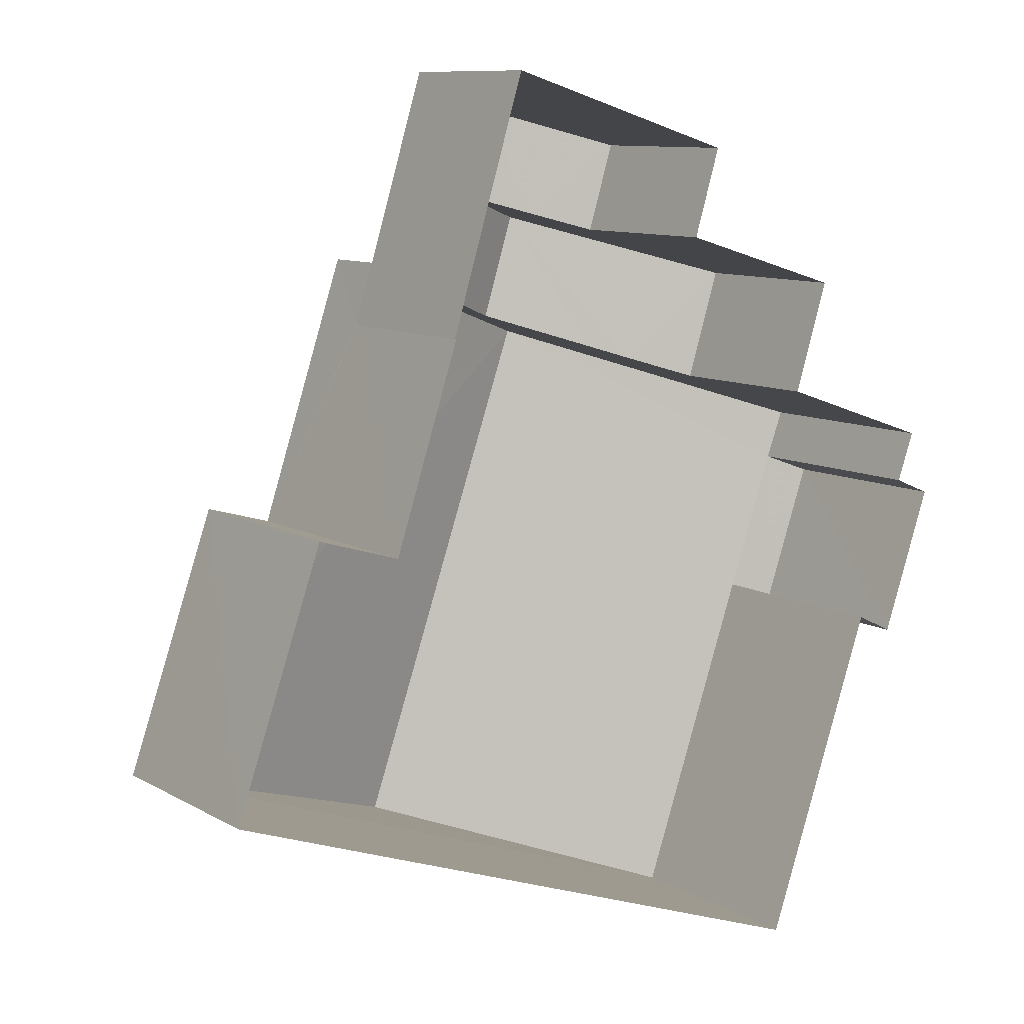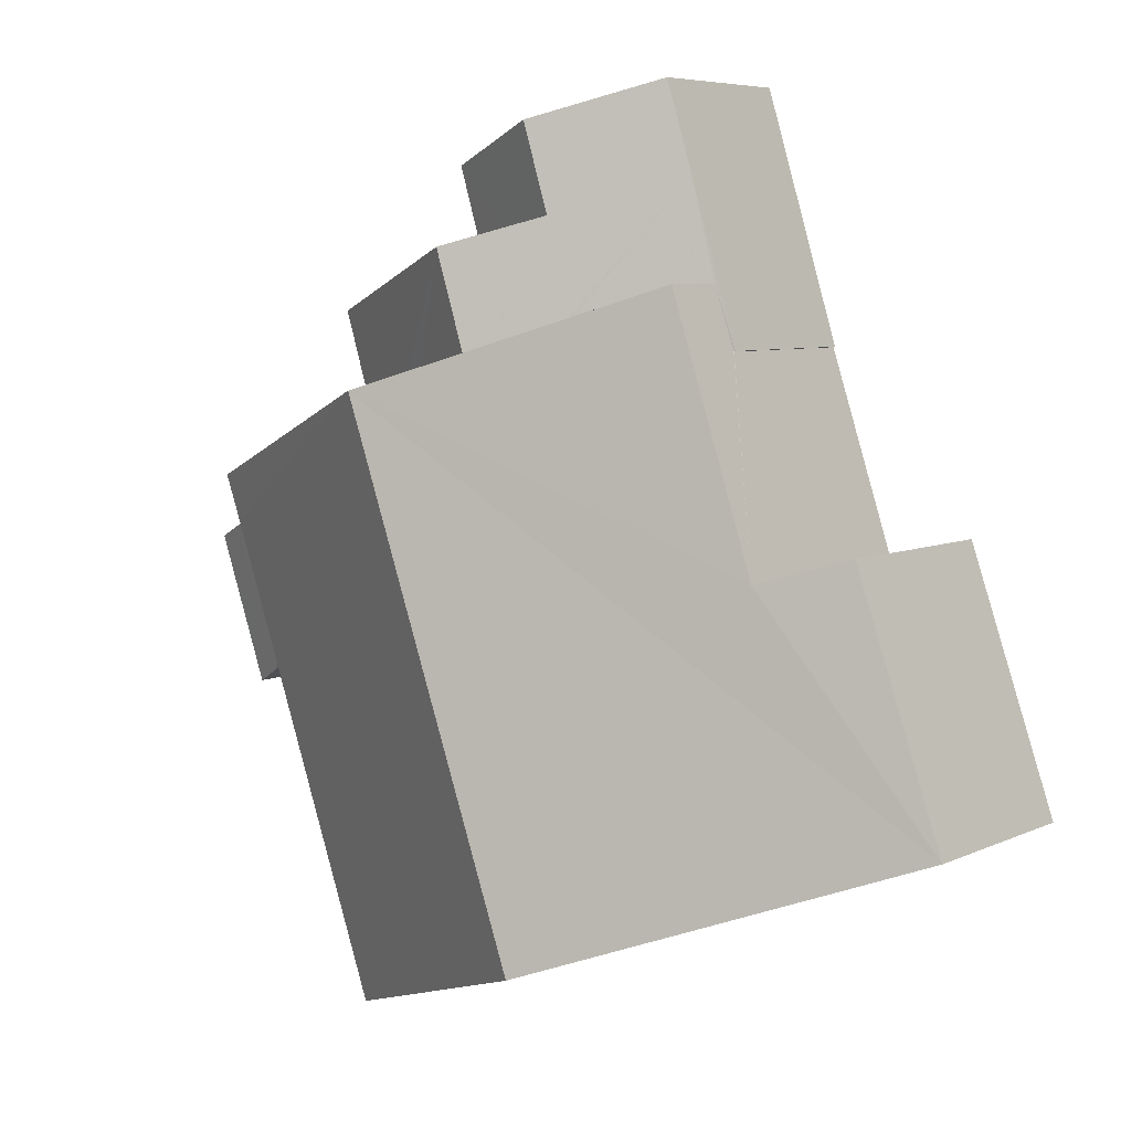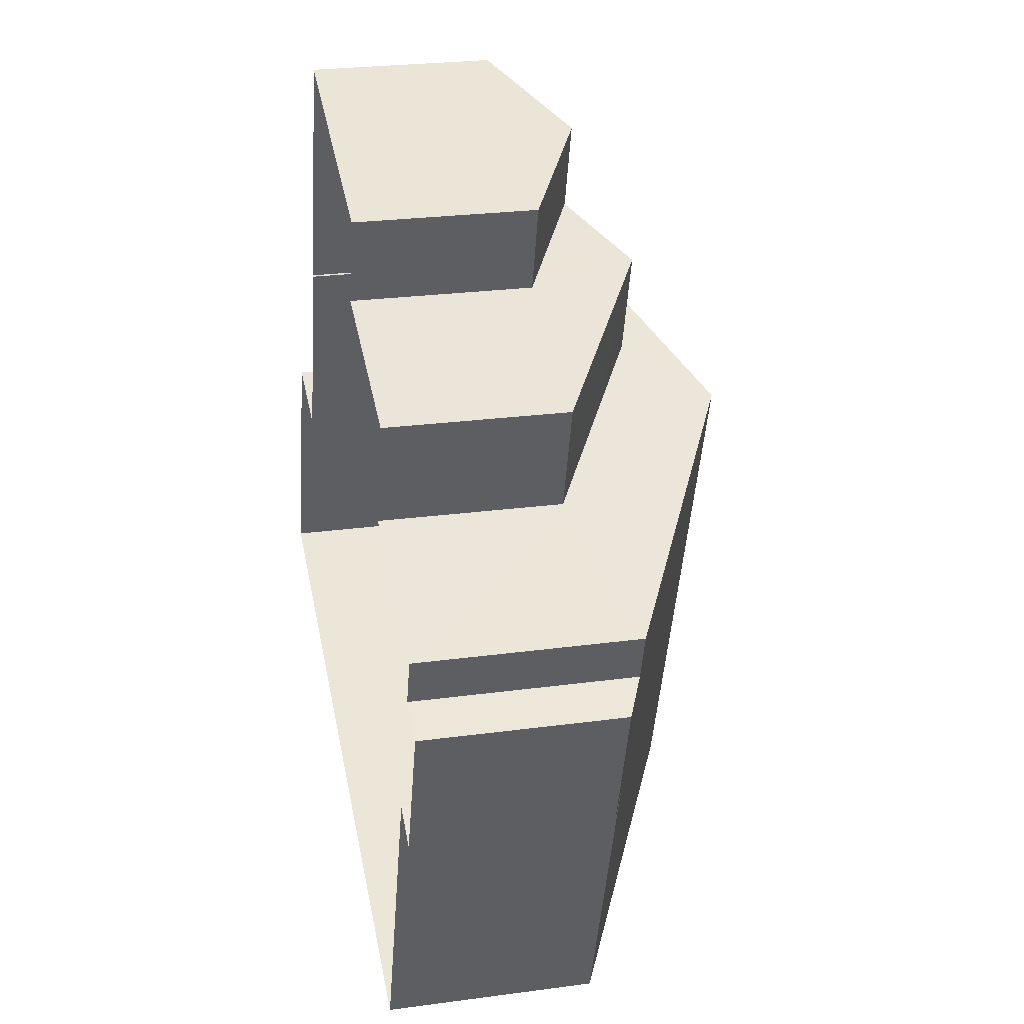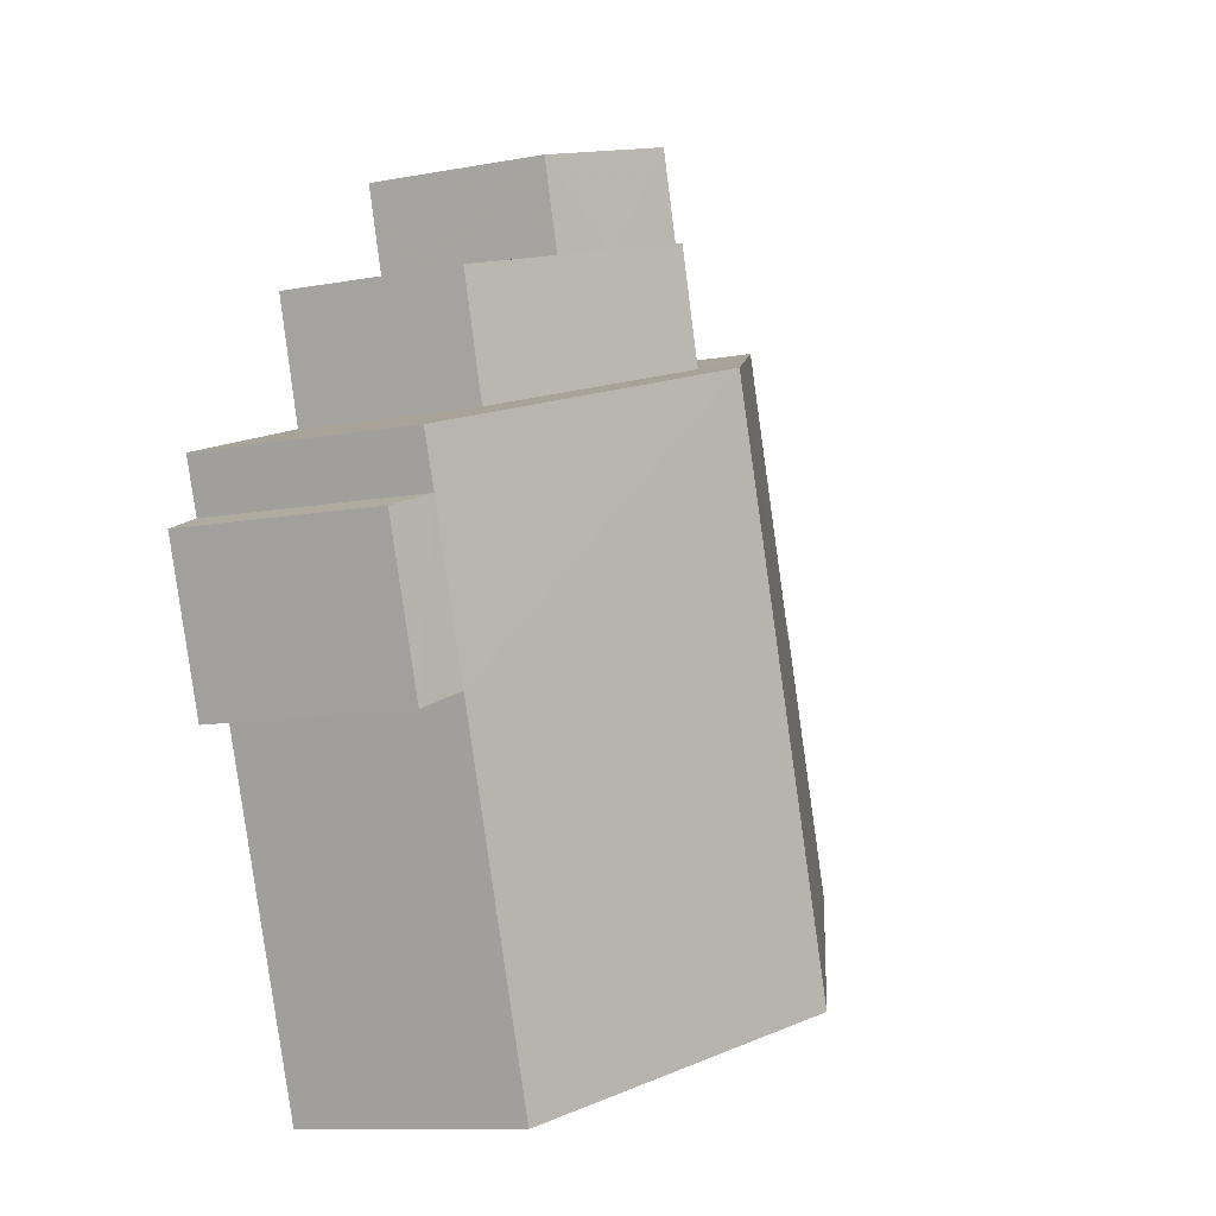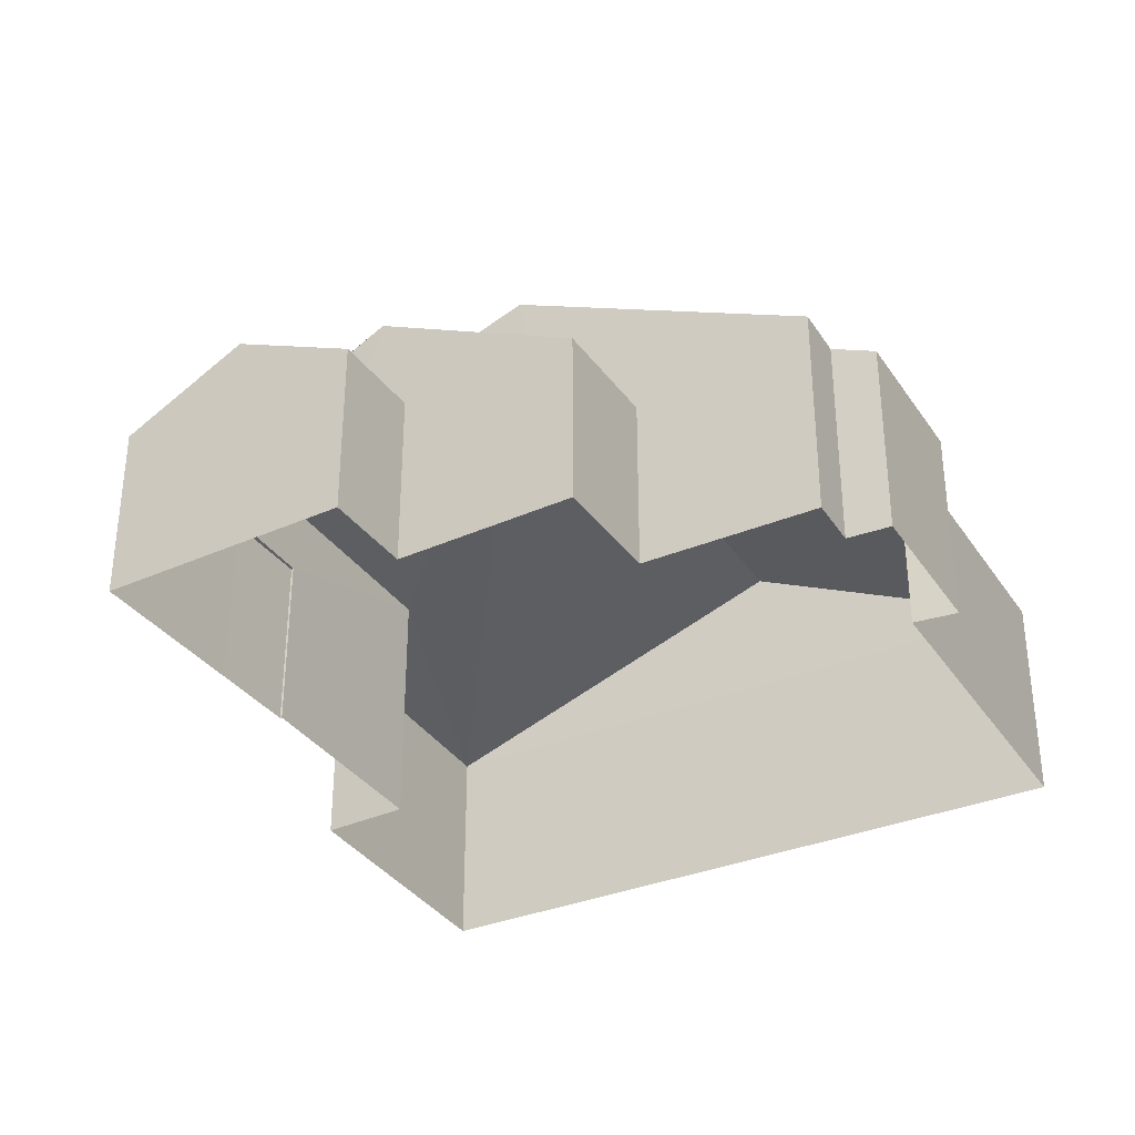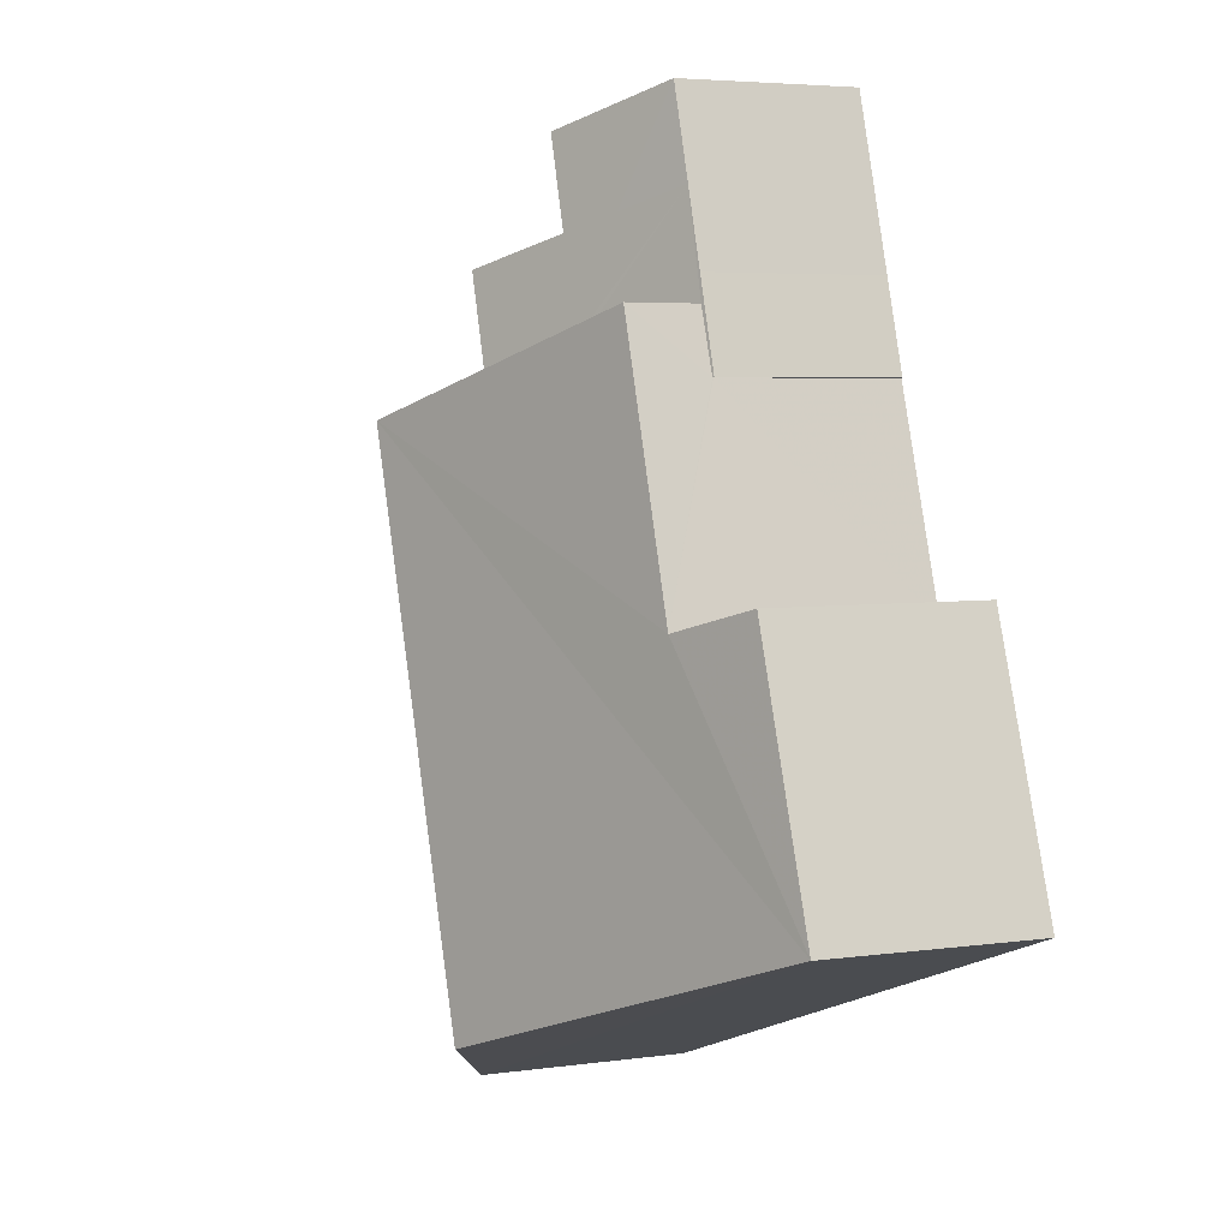
<metadata>
{"format":"obj","ext":"obj","renderer":"f3d","projection":"perspective","resolution":1024,"background":"white","views":[{"elev":9.8,"azim":145.0,"up":"+Y"},{"elev":6.4,"azim":36.3,"up":"+Y"},{"elev":27.1,"azim":-101.9,"up":"+Y"},{"elev":-10.5,"azim":-64.7,"up":"+Y"},{"elev":-34.6,"azim":-132.0,"up":"+Z"},{"elev":4.5,"azim":65.2,"up":"+Y"}]}
</metadata>
<code>
v -8.901e+04 -1.008e+05 1.79
v -8.902e+04 -1.008e+05 1.79
v -8.902e+04 -1.008e+05 1.79
v -8.902e+04 -1.008e+05 1.791
v -8.902e+04 -1.008e+05 1.791
v -8.901e+04 -1.008e+05 1.791
v -8.901e+04 -1.008e+05 1.791
v -8.901e+04 -1.008e+05 1.792
v -8.901e+04 -1.008e+05 1.79
v -8.902e+04 -1.008e+05 1.792
v -8.902e+04 -1.008e+05 1.792
v -8.902e+04 -1.008e+05 1.793
v -8.901e+04 -1.008e+05 1.79
v -8.901e+04 -1.008e+05 1.79
v -8.902e+04 -1.008e+05 1.792
v -8.902e+04 -1.008e+05 1.792
v -8.902e+04 -1.008e+05 1.792
v -8.902e+04 -1.008e+05 5.259
v -8.902e+04 -1.008e+05 5.259
v -8.902e+04 -1.008e+05 7.522
v -8.901e+04 -1.008e+05 6.356
v -8.901e+04 -1.008e+05 5.789
v -8.901e+04 -1.008e+05 5.674
v -8.901e+04 -1.008e+05 5.744
v -8.902e+04 -1.008e+05 5.505
v -8.902e+04 -1.008e+05 5.255
v -8.902e+04 -1.008e+05 4.636
v -8.902e+04 -1.008e+05 5.172
v -8.902e+04 -1.008e+05 6.356
v -8.902e+04 -1.008e+05 4.637
v -8.902e+04 -1.008e+05 4.979
v -8.902e+04 -1.008e+05 4.97
v -8.901e+04 -1.008e+05 4.636
v -8.901e+04 -1.008e+05 4.659
v -8.901e+04 -1.008e+05 4.636
v -8.901e+04 -1.008e+05 4.65
v -8.902e+04 -1.008e+05 5.259
v -8.901e+04 -1.008e+05 5.175
v -8.901e+04 -1.008e+05 5.601
v -8.901e+04 -1.008e+05 5.601
v -8.901e+04 -1.008e+05 4.635
v -8.901e+04 -1.008e+05 7.524
v -8.901e+04 -1.008e+05 5.807
v -8.901e+04 -1.008e+05 5.258
v -8.901e+04 -1.008e+05 4.636
v -8.901e+04 -1.008e+05 5.255
v -8.901e+04 -1.008e+05 5.073
v -8.902e+04 -1.008e+05 4.636
v -8.902e+04 -1.008e+05 4.636
v -8.901e+04 -1.008e+05 4.636
f 1 2 3
f 2 4 5
f 6 7 8
f 9 2 1
f 10 4 11
f 6 8 12
f 9 13 14
f 15 16 17
f 15 11 16
f 16 6 12
f 4 14 6
f 2 14 4
f 9 14 2
f 11 4 16
f 6 16 4
f 18 19 20
f 21 20 22
f 22 23 24
f 25 26 20
f 25 20 21
f 21 22 24
f 26 18 20
f 27 28 29
f 27 30 28
f 31 18 32
f 24 23 33
f 34 35 33
f 34 36 35
f 23 34 33
f 37 20 19
f 19 18 31
f 38 39 40
f 38 41 39
f 37 42 20
f 22 20 43
f 24 33 29
f 21 24 29
f 20 44 43
f 42 44 20
f 25 21 29
f 28 25 29
f 33 45 41
f 38 33 41
f 43 44 46
f 47 39 48
f 49 47 48
f 47 40 39
f 42 37 44
f 32 11 15
f 32 18 11
f 14 13 35
f 50 14 35
f 32 15 17
f 31 32 17
f 4 27 5
f 4 30 27
f 49 5 27
f 49 2 5
f 39 41 48
f 9 45 13
f 13 45 35
f 45 33 35
f 31 17 16
f 19 31 16
f 33 38 29
f 29 49 27
f 29 47 49
f 40 47 29
f 38 40 29
f 26 10 11
f 18 26 11
f 10 30 4
f 28 26 25
f 26 30 10
f 28 30 26
f 37 16 12
f 37 19 16
f 49 48 3
f 2 49 3
f 46 7 6
f 43 46 6
f 46 8 7
f 46 44 8
f 1 45 9
f 1 41 45
f 37 12 8
f 44 37 8
f 14 50 6
f 34 22 36
f 50 36 43
f 6 50 43
f 36 22 43
f 41 1 3
f 48 41 3
f 50 35 36
f 34 23 22

</code>
